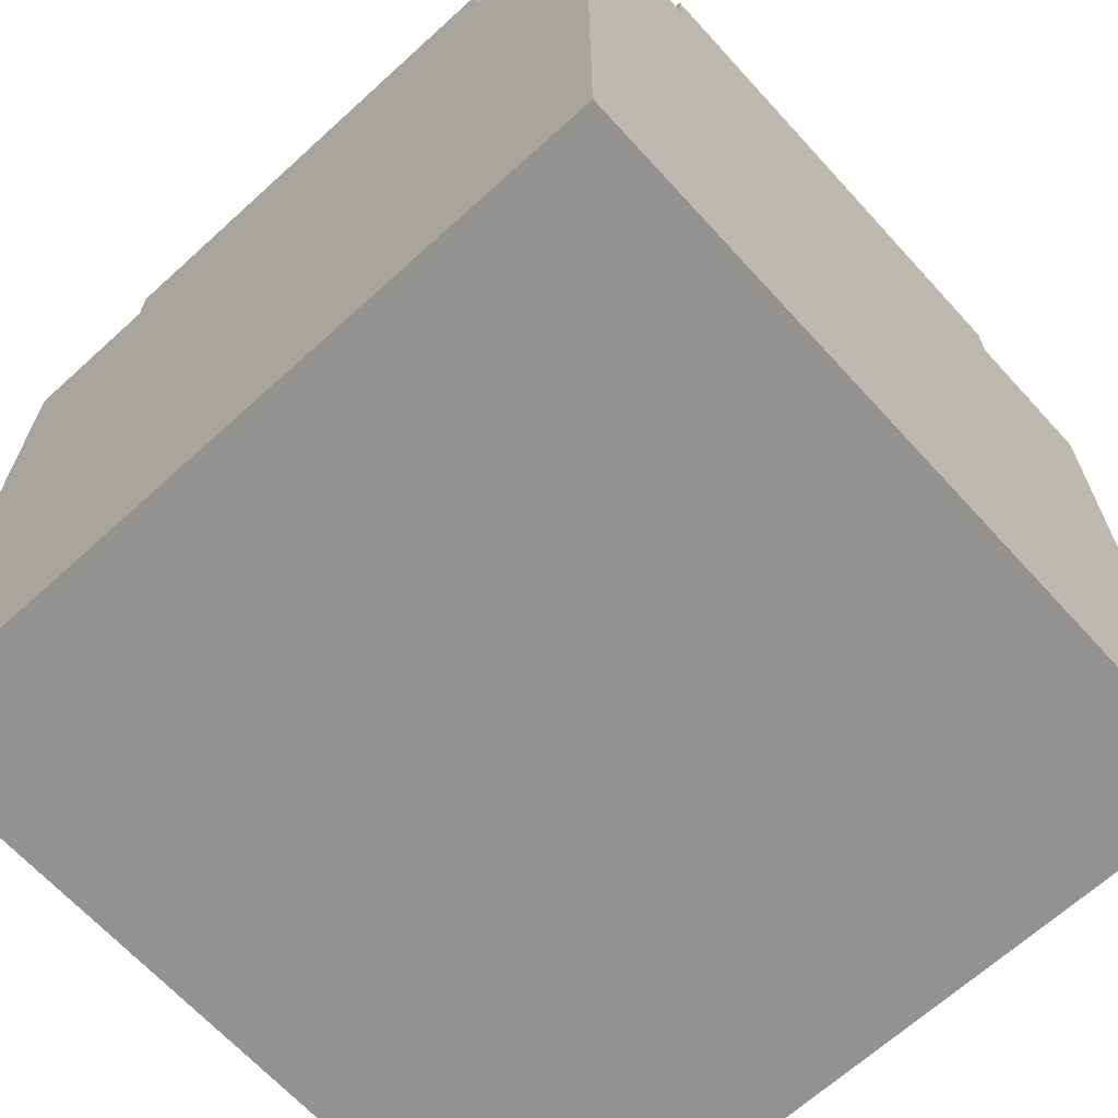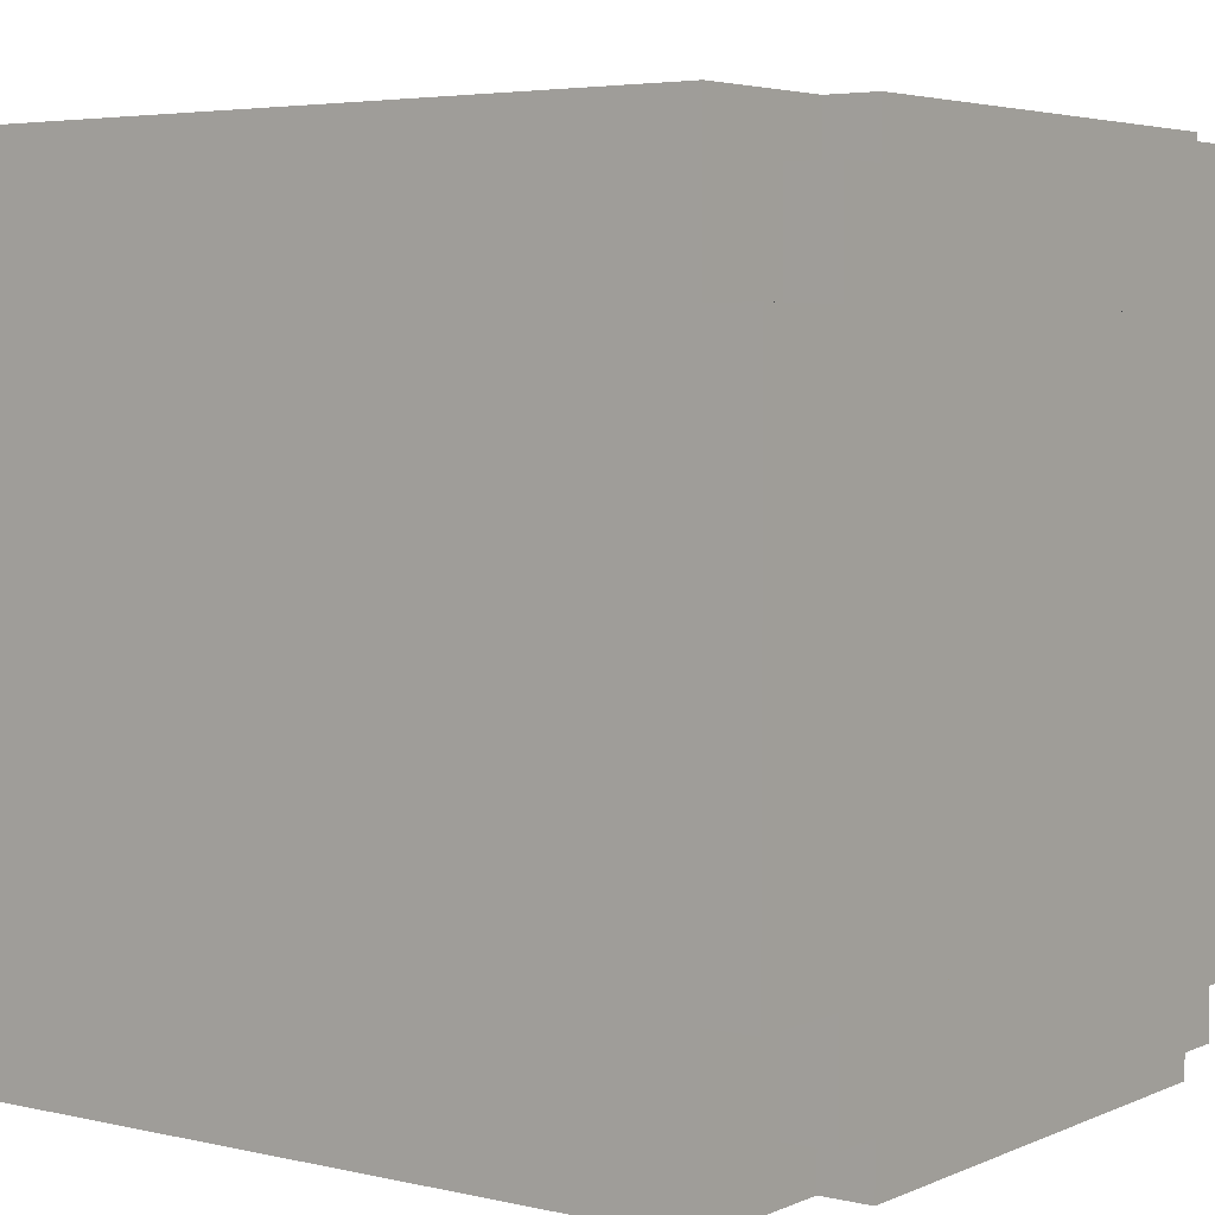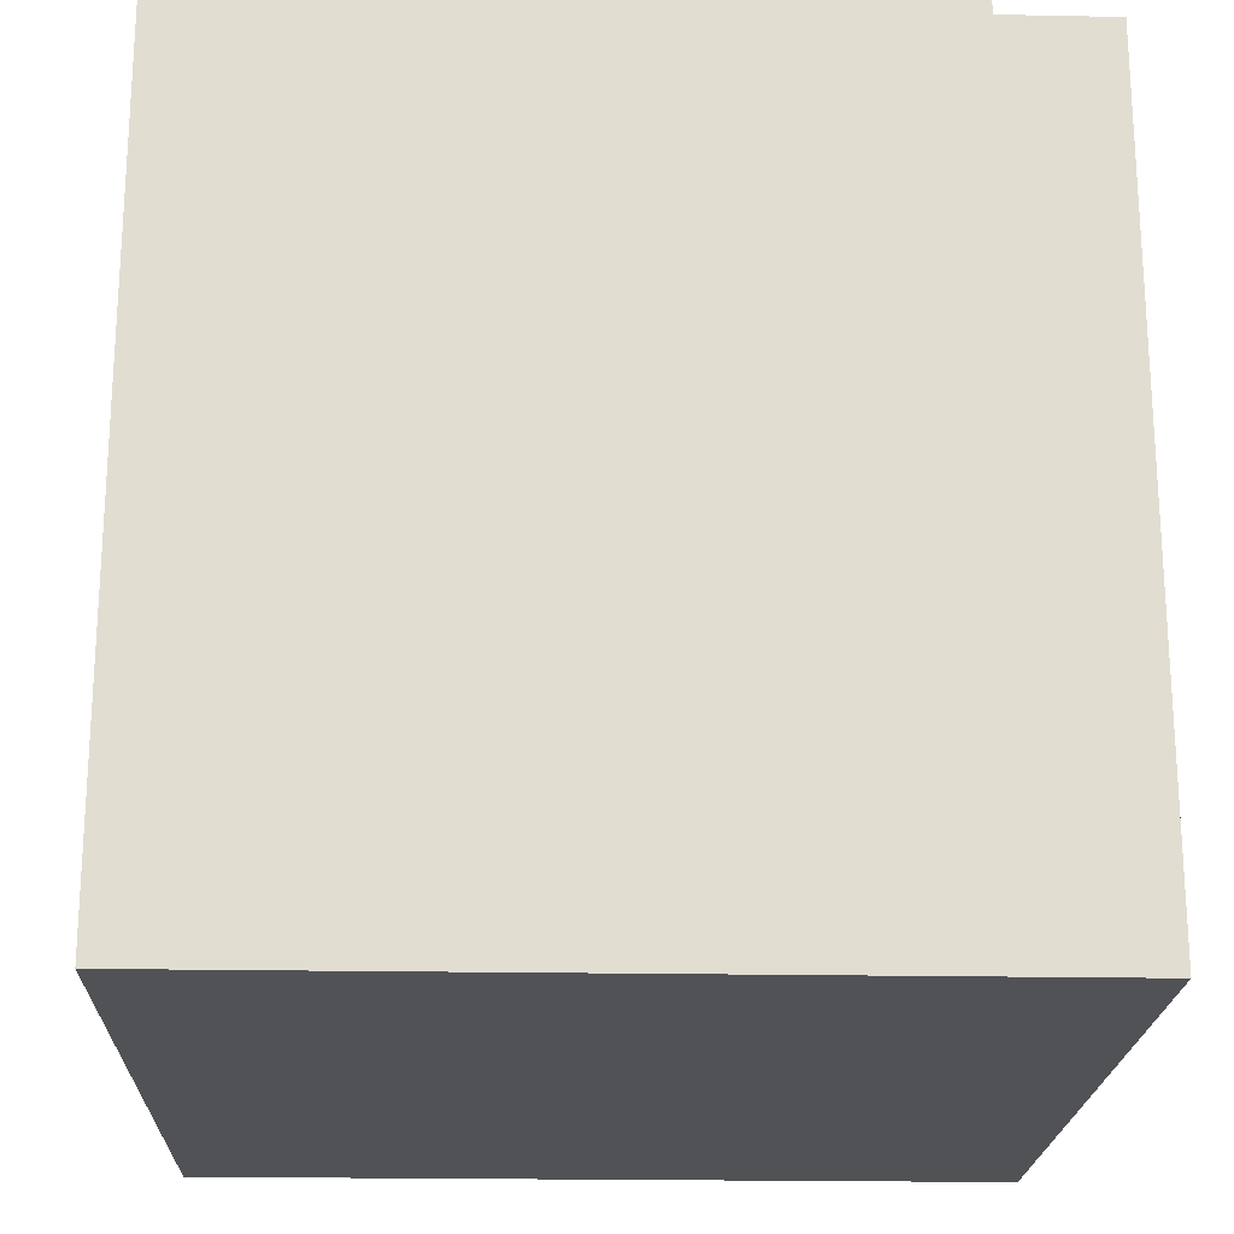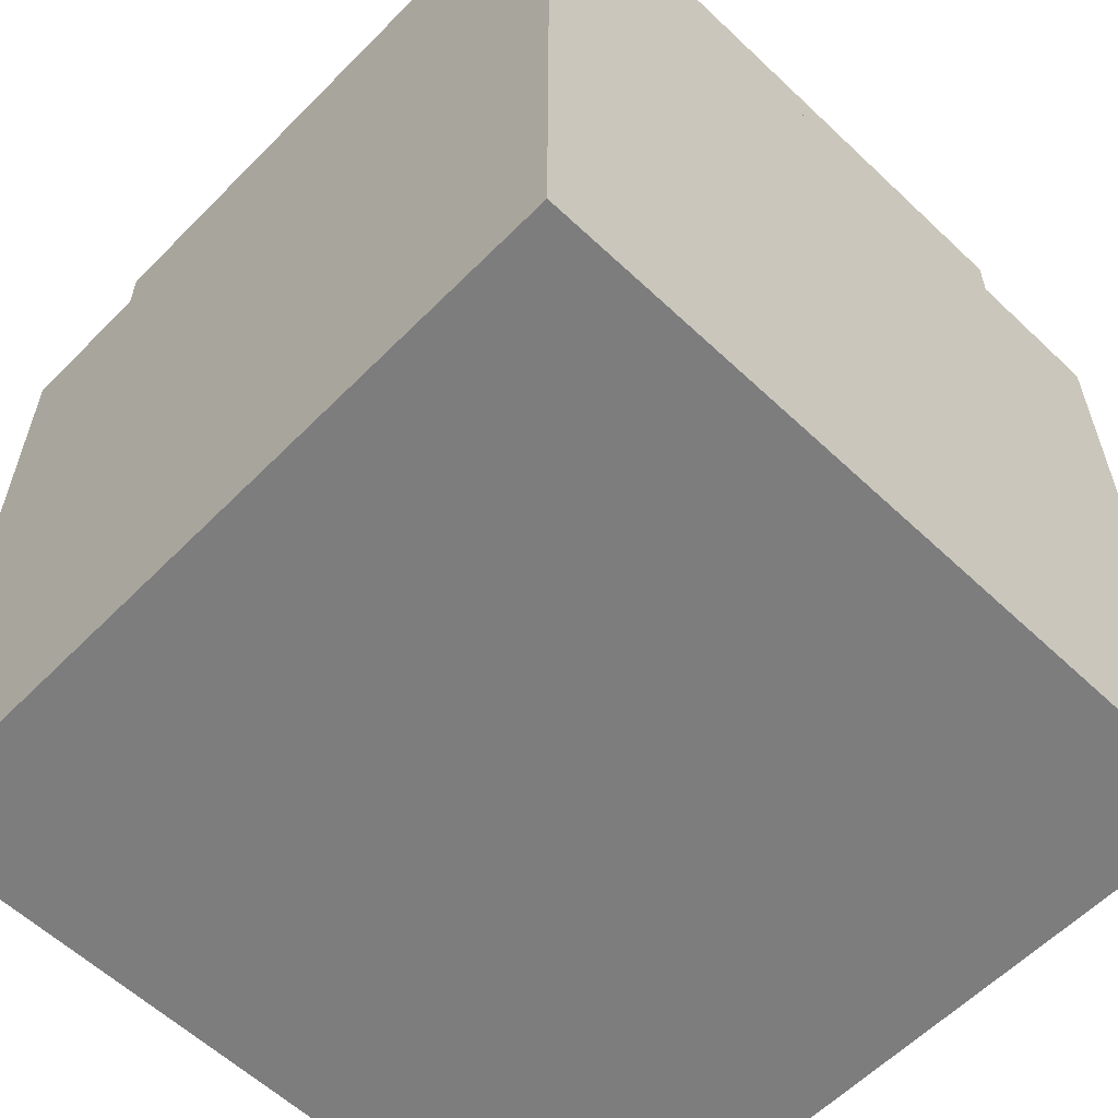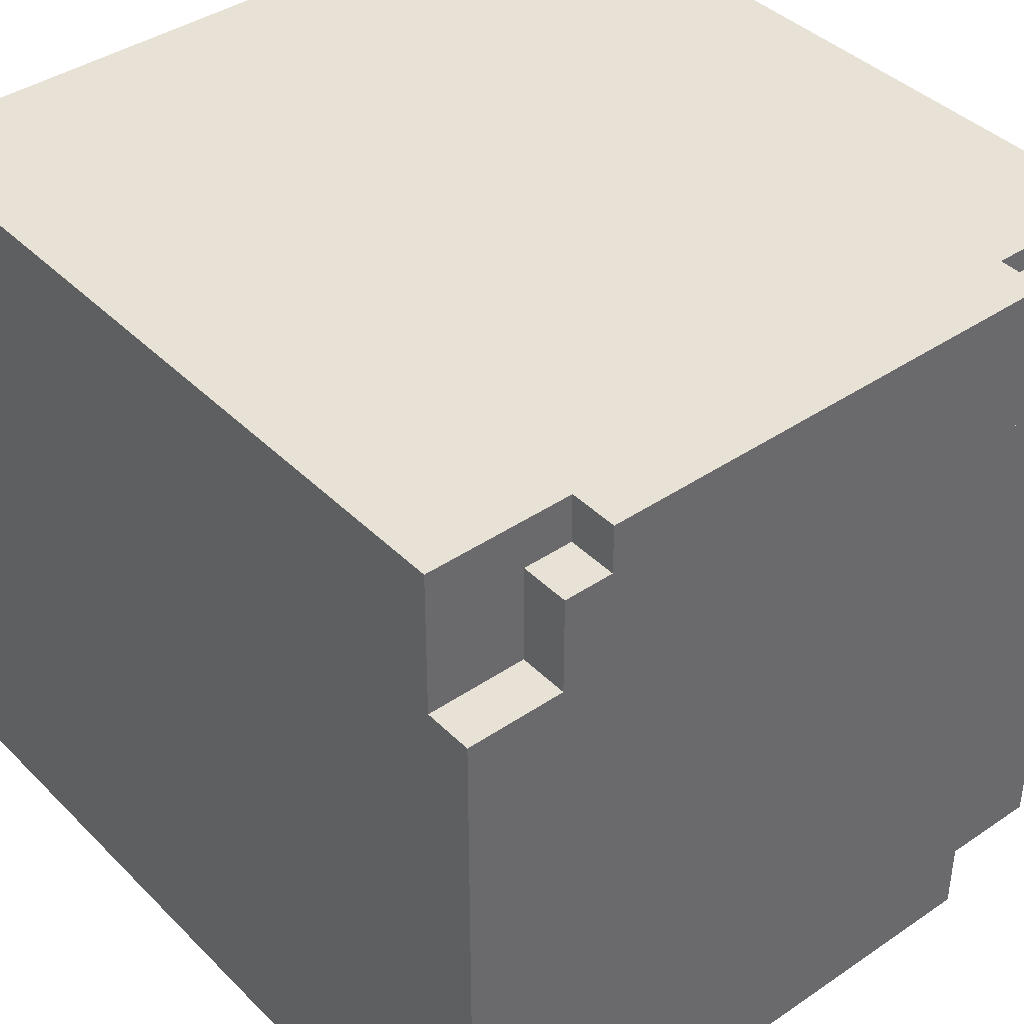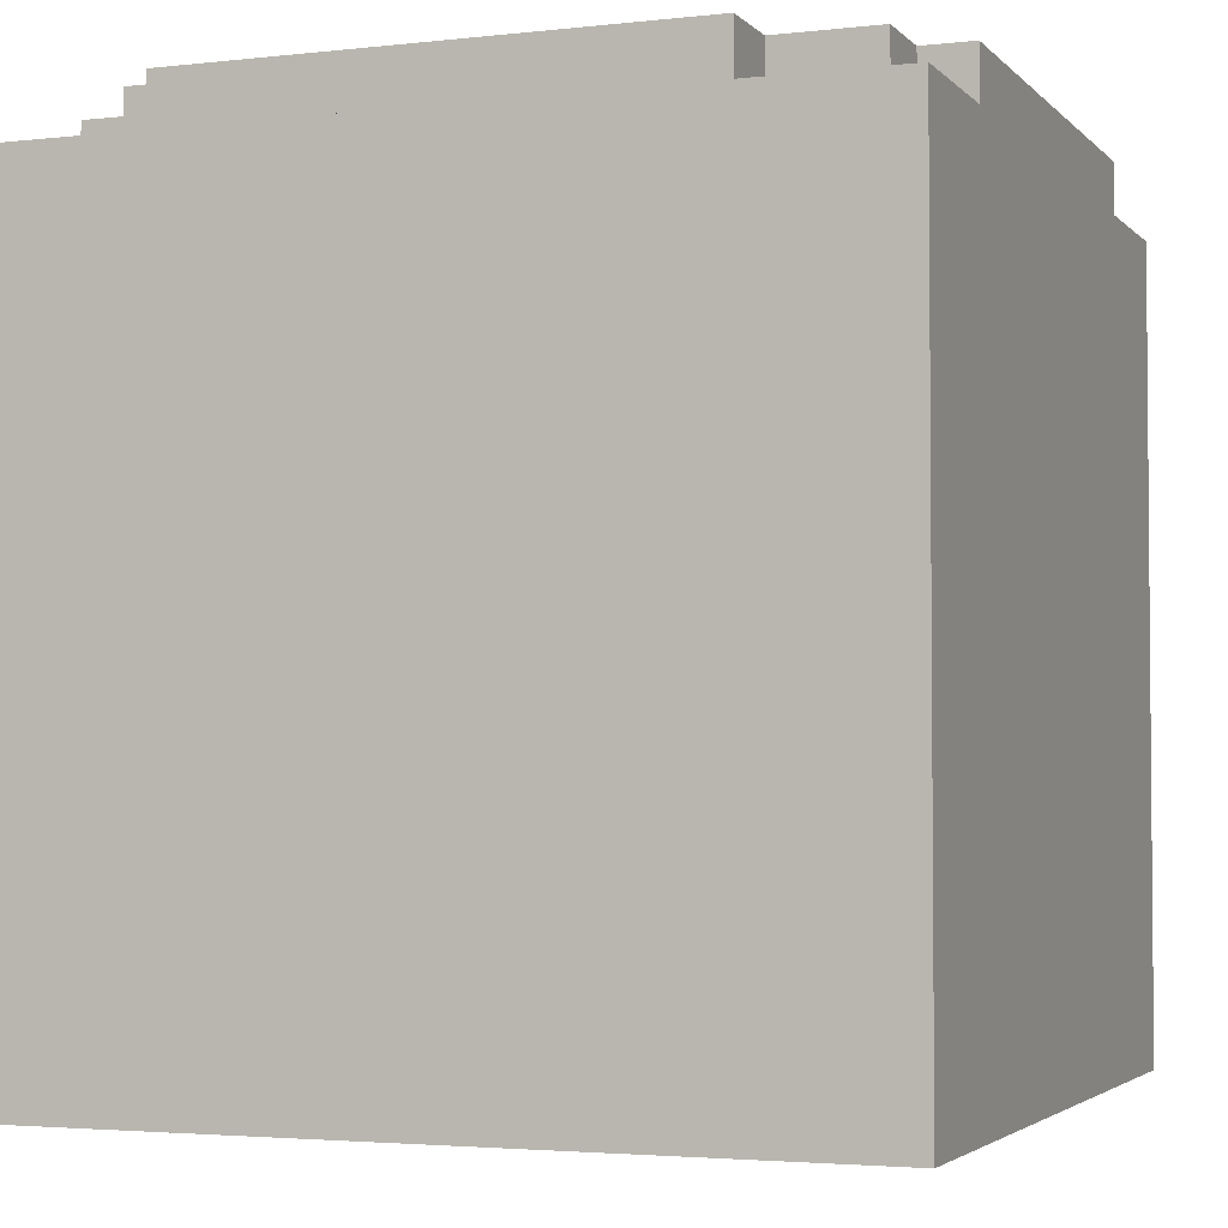
<metadata>
{"format":"obj","ext":"obj","renderer":"f3d","projection":"perspective","resolution":1024,"background":"white","views":[{"elev":-66.5,"azim":-47.6,"up":"+Y"},{"elev":4.4,"azim":126.4,"up":"+Z"},{"elev":-20.8,"azim":-2.0,"up":"+Y"},{"elev":-59.2,"azim":135.9,"up":"+Y"},{"elev":40.4,"azim":140.2,"up":"+Z"},{"elev":-3.1,"azim":-158.9,"up":"+Y"}]}
</metadata>
<code>
o cube
v -0.5 1 0.5
v 0.5 1 0.5
v -0.5 0 0.5
v 0.5 0 0.5
v 0.5 1 -0.5
v -0.5 1 -0.5
v 0.5 0 -0.5
v -0.5 0 -0.5
f 4 7 5 2
f 3 4 2 1
f 8 3 1 6
f 7 8 6 5
f 6 1 2 5
f 7 4 3 8
o cube
v 0.3125 1.062 -0.3125
v -0.3125 1.062 -0.3125
v 0.3125 1 -0.3125
v -0.3125 1 -0.3125
v -0.3125 1.062 0.3125
v 0.3125 1.062 0.3125
v -0.3125 1 0.3125
v 0.3125 1 0.3125
f 12 15 13 10
f 11 12 10 9
f 16 11 9 14
f 15 16 14 13
f 14 9 10 13
f 15 12 11 16
o cube
v -0.3125 1.062 -0.3125
v -0.5 1.062 -0.3125
v -0.3125 1 -0.3125
v -0.5 1 -0.3125
v -0.5 1.062 0.3125
v -0.3125 1.062 0.3125
v -0.5 1 0.3125
v -0.3125 1 0.3125
f 20 23 21 18
f 19 20 18 17
f 24 19 17 22
f 23 24 22 21
f 22 17 18 21
f 23 20 19 24
o cube
v 0.3125 1.062 -0.3125
v 0.3125 1.062 -0.5
v 0.3125 1 -0.3125
v 0.3125 1 -0.5
v -0.3125 1.062 -0.5
v -0.3125 1.062 -0.3125
v -0.3125 1 -0.5
v -0.3125 1 -0.3125
f 28 31 29 26
f 27 28 26 25
f 32 27 25 30
f 31 32 30 29
f 30 25 26 29
f 31 28 27 32
o cube
v 0.3125 1.062 0.3125
v 0.5 1.062 0.3125
v 0.3125 1 0.3125
v 0.5 1 0.3125
v 0.5 1.062 -0.3125
v 0.3125 1.062 -0.3125
v 0.5 1 -0.3125
v 0.3125 1 -0.3125
f 36 39 37 34
f 35 36 34 33
f 40 35 33 38
f 39 40 38 37
f 38 33 34 37
f 39 36 35 40
o cube
v 0.3125 1.062 0.5
v 0.3125 1.062 0.3125
v 0.3125 1 0.5
v 0.3125 1 0.3125
v -0.3125 1.062 0.3125
v -0.3125 1.062 0.5
v -0.3125 1 0.3125
v -0.3125 1 0.5
f 44 47 45 42
f 43 44 42 41
f 48 43 41 46
f 47 48 46 45
f 46 41 42 45
f 47 44 43 48
o cube
v 0.375 1.062 0.4375
v 0.375 1.062 0.3125
v 0.375 1 0.4375
v 0.375 1 0.3125
v 0.3125 1.062 0.3125
v 0.3125 1.062 0.4375
v 0.3125 1 0.3125
v 0.3125 1 0.4375
f 52 55 53 50
f 51 52 50 49
f 56 51 49 54
f 55 56 54 53
f 54 49 50 53
f 55 52 51 56
o cube
v 0.375 1.062 -0.3125
v 0.375 1.062 -0.4375
v 0.375 1 -0.3125
v 0.375 1 -0.4375
v 0.3125 1.062 -0.4375
v 0.3125 1.062 -0.3125
v 0.3125 1 -0.4375
v 0.3125 1 -0.3125
f 60 63 61 58
f 59 60 58 57
f 64 59 57 62
f 63 64 62 61
f 62 57 58 61
f 63 60 59 64
o cube
v -0.3125 1.062 -0.3125
v -0.3125 1.062 -0.4063
v -0.3125 1 -0.3125
v -0.3125 1 -0.4063
v -0.4375 1.062 -0.4063
v -0.4375 1.062 -0.3125
v -0.4375 1 -0.4063
v -0.4375 1 -0.3125
f 68 71 69 66
f 67 68 66 65
f 72 67 65 70
f 71 72 70 69
f 70 65 66 69
f 71 68 67 72
o cube
v -0.3125 1.062 0.4687
v -0.3125 1.062 0.3125
v -0.3125 1 0.4687
v -0.3125 1 0.3125
v -0.3906 1.062 0.3125
v -0.3906 1.062 0.4687
v -0.3906 1 0.3125
v -0.3906 1 0.4687
f 76 79 77 74
f 75 76 74 73
f 80 75 73 78
f 79 80 78 77
f 78 73 74 77
f 79 76 75 80

</code>
